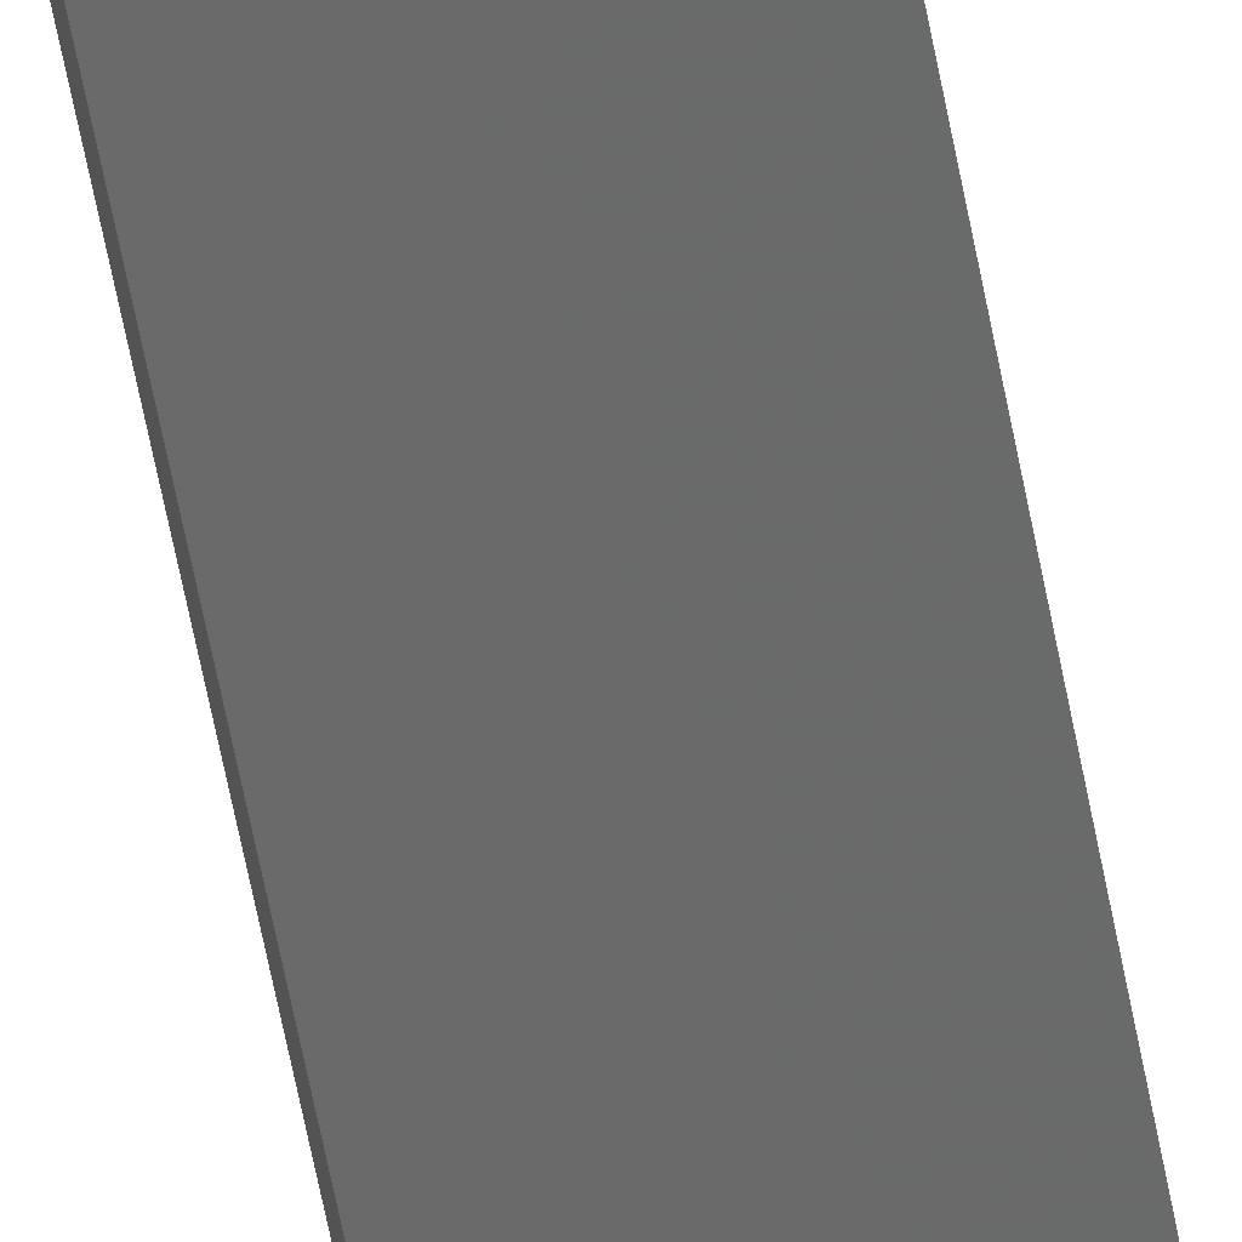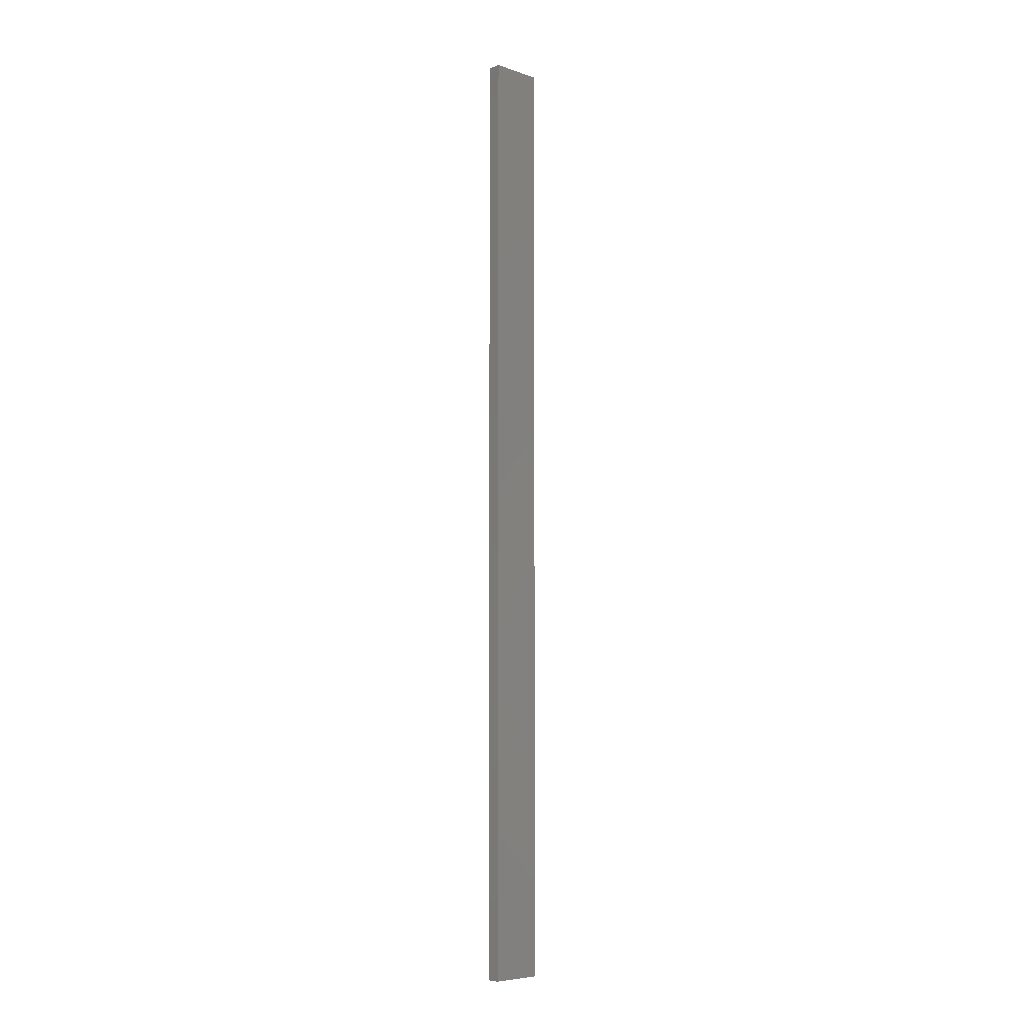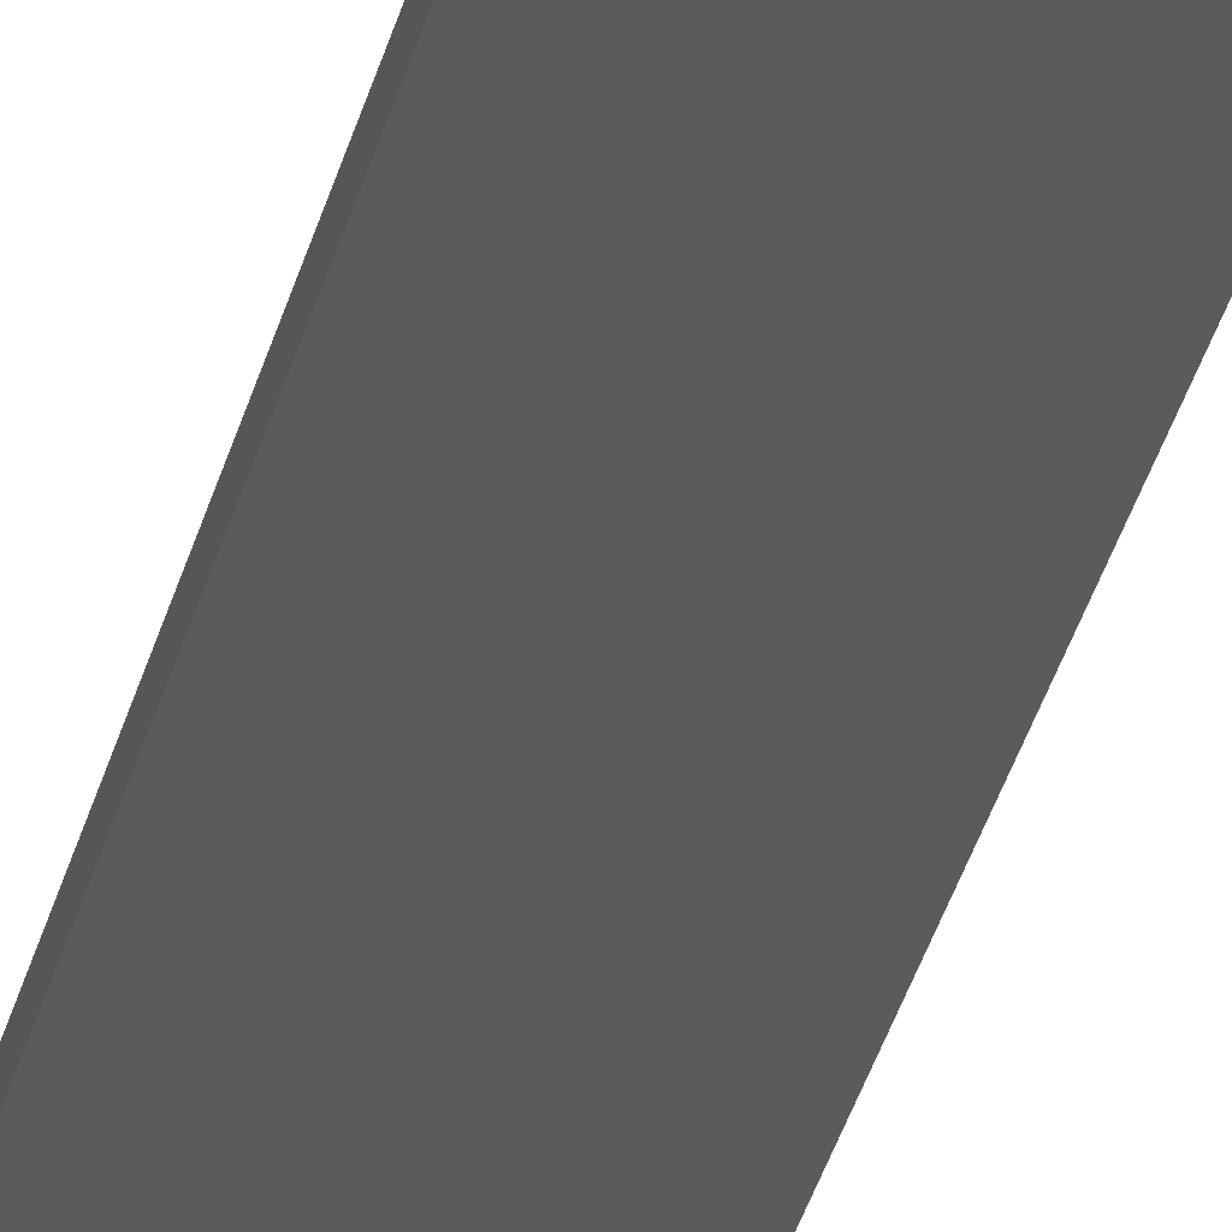
<metadata>
{"format":"stl","ext":"stl","renderer":"f3d","projection":"perspective","resolution":1024,"background":"white","views":[{"elev":-54.6,"azim":10.0,"up":"+Y"},{"elev":-6.7,"azim":147.6,"up":"+Z"},{"elev":-22.3,"azim":170.8,"up":"+Y"}]}
</metadata>
<code>
# stl→obj: 16 verts, 28 faces
v 18.99 -2.402 -85.57
v 18.99 -2.402 -89.16
v 19.06 -2.388 -89.16
v 19.06 -2.388 -85.57
v 19.12 -2.374 -89.16
v 19.12 -2.374 -85.57
v 19.19 -2.361 -85.57
v 19.19 -2.361 -89.16
v 19.18 -2.312 -85.57
v 19.18 -2.312 -89.16
v 18.98 -2.353 -89.16
v 19.04 -2.339 -85.57
v 19.04 -2.339 -89.16
v 19.11 -2.325 -89.16
v 18.98 -2.353 -85.57
v 19.11 -2.325 -85.57
f 1 2 3
f 4 3 5
f 4 1 3
f 6 4 5
f 7 5 8
f 7 6 5
f 9 7 8
f 9 8 10
f 11 12 13
f 13 12 14
f 15 12 11
f 12 16 14
f 14 9 10
f 16 9 14
f 1 15 11
f 1 11 2
f 9 16 7
f 16 6 7
f 16 12 6
f 12 4 6
f 12 15 4
f 15 1 4
f 14 10 8
f 5 14 8
f 13 14 5
f 3 13 5
f 2 11 13
f 2 13 3

</code>
